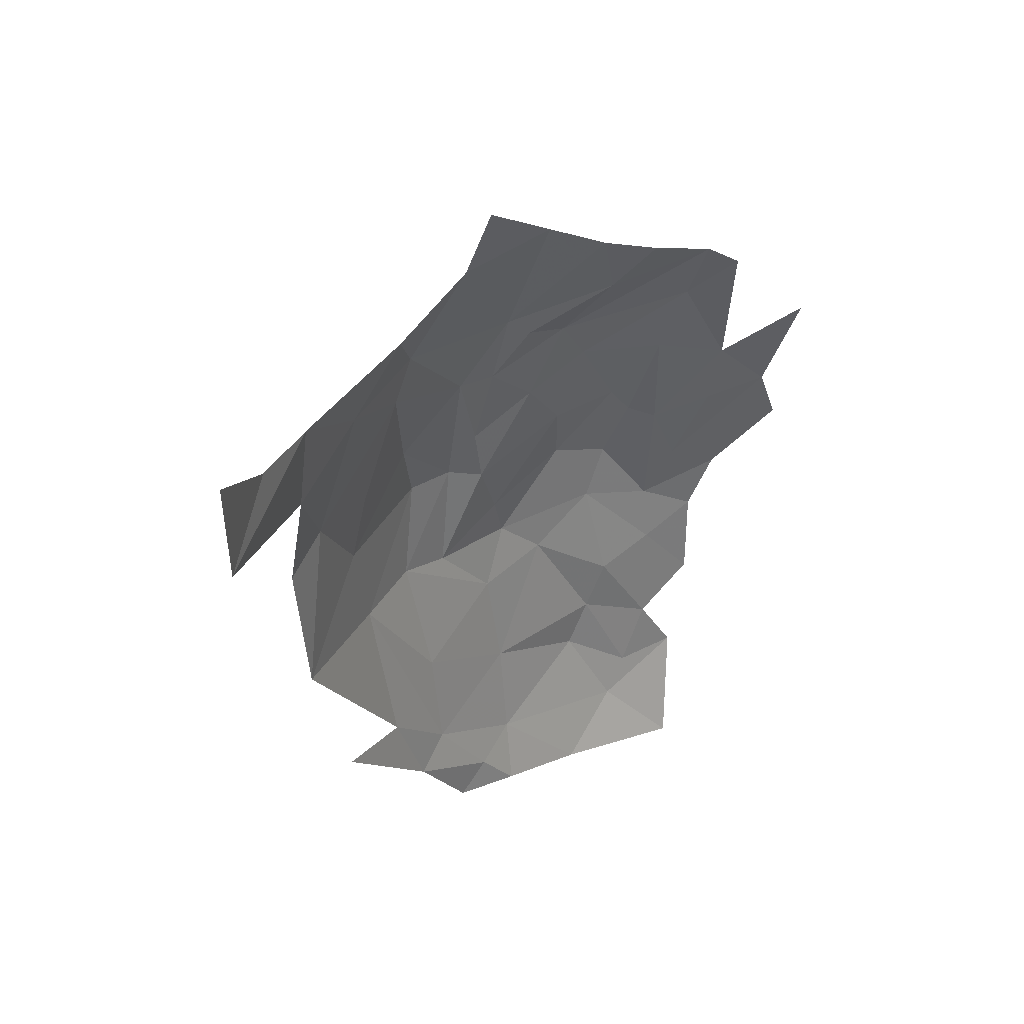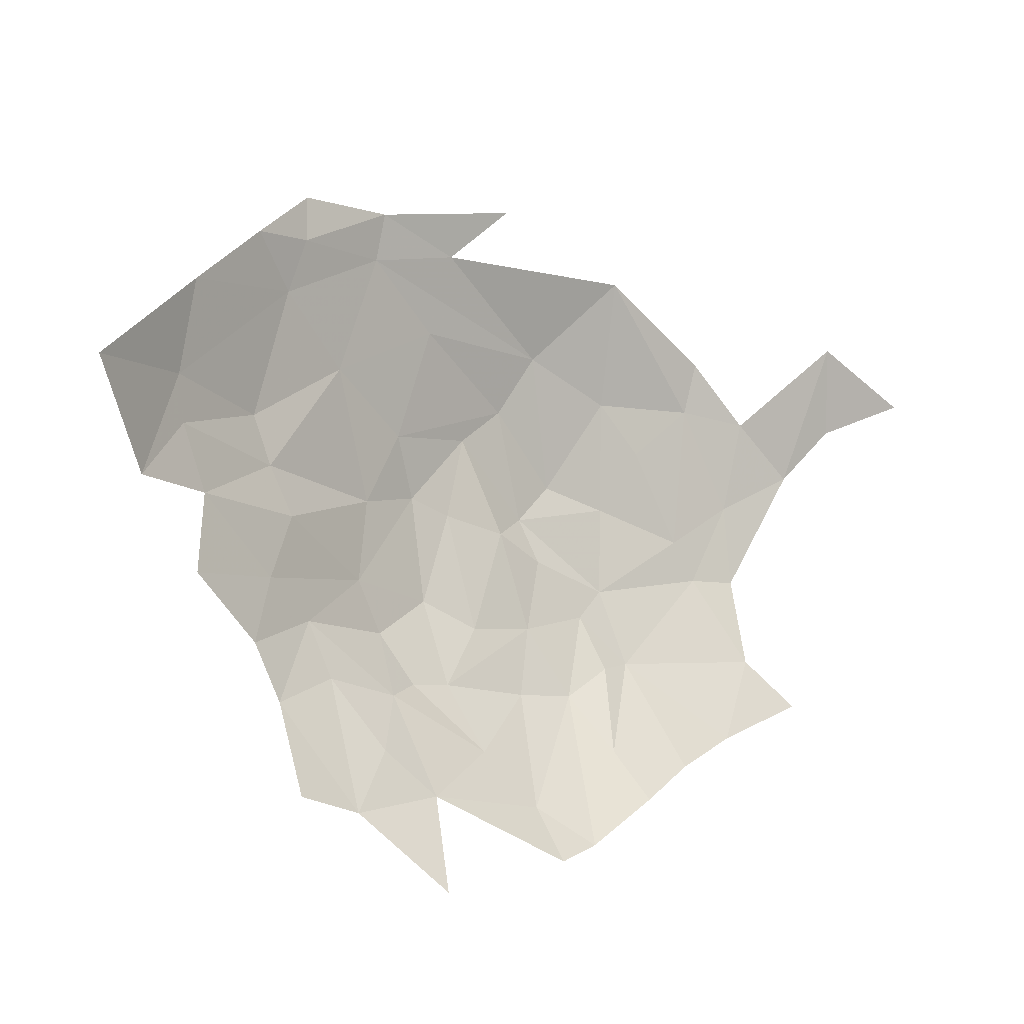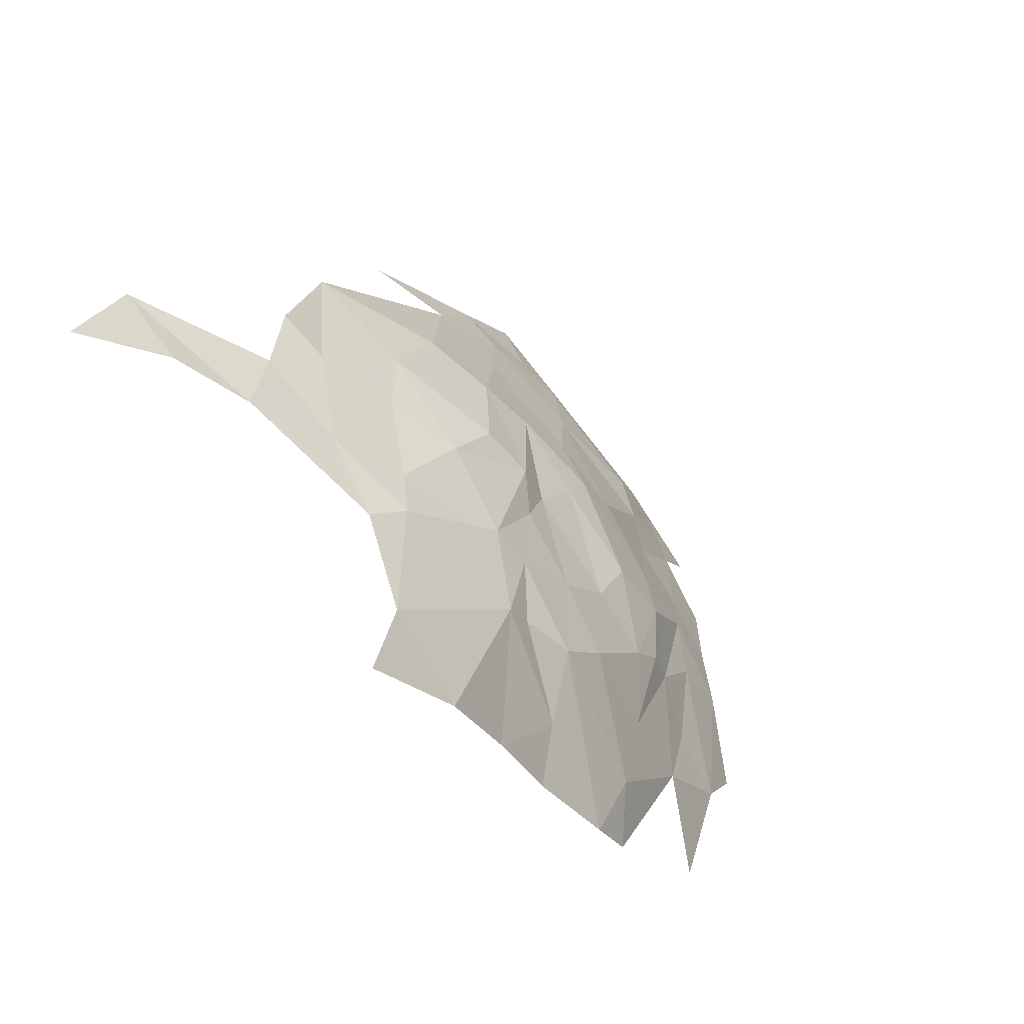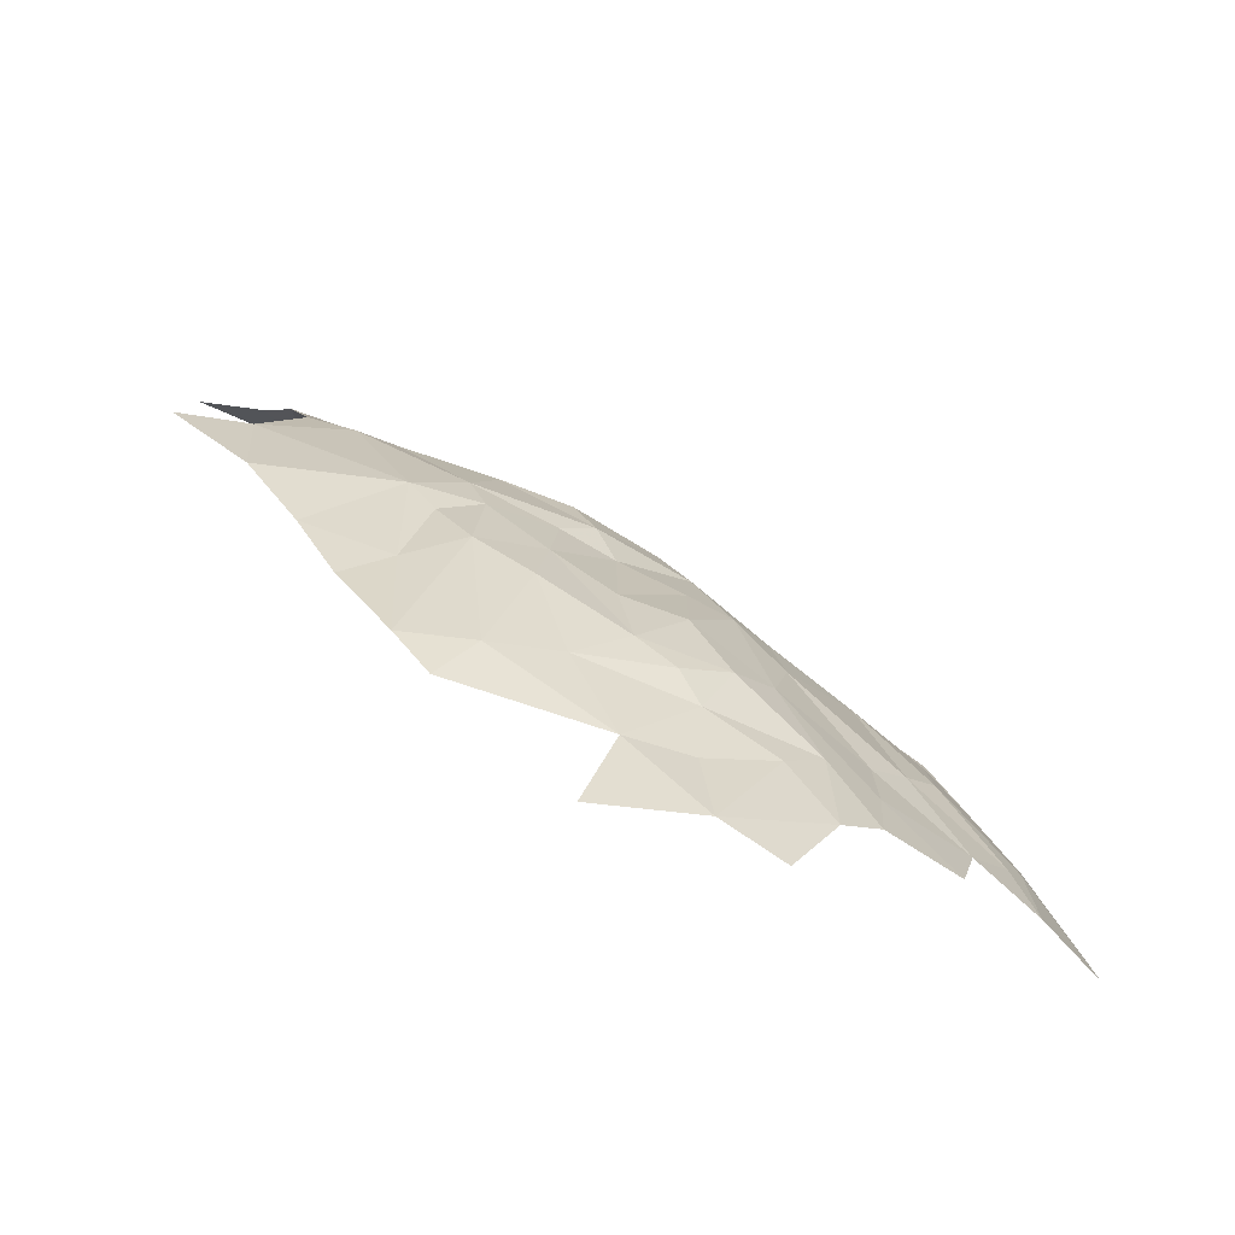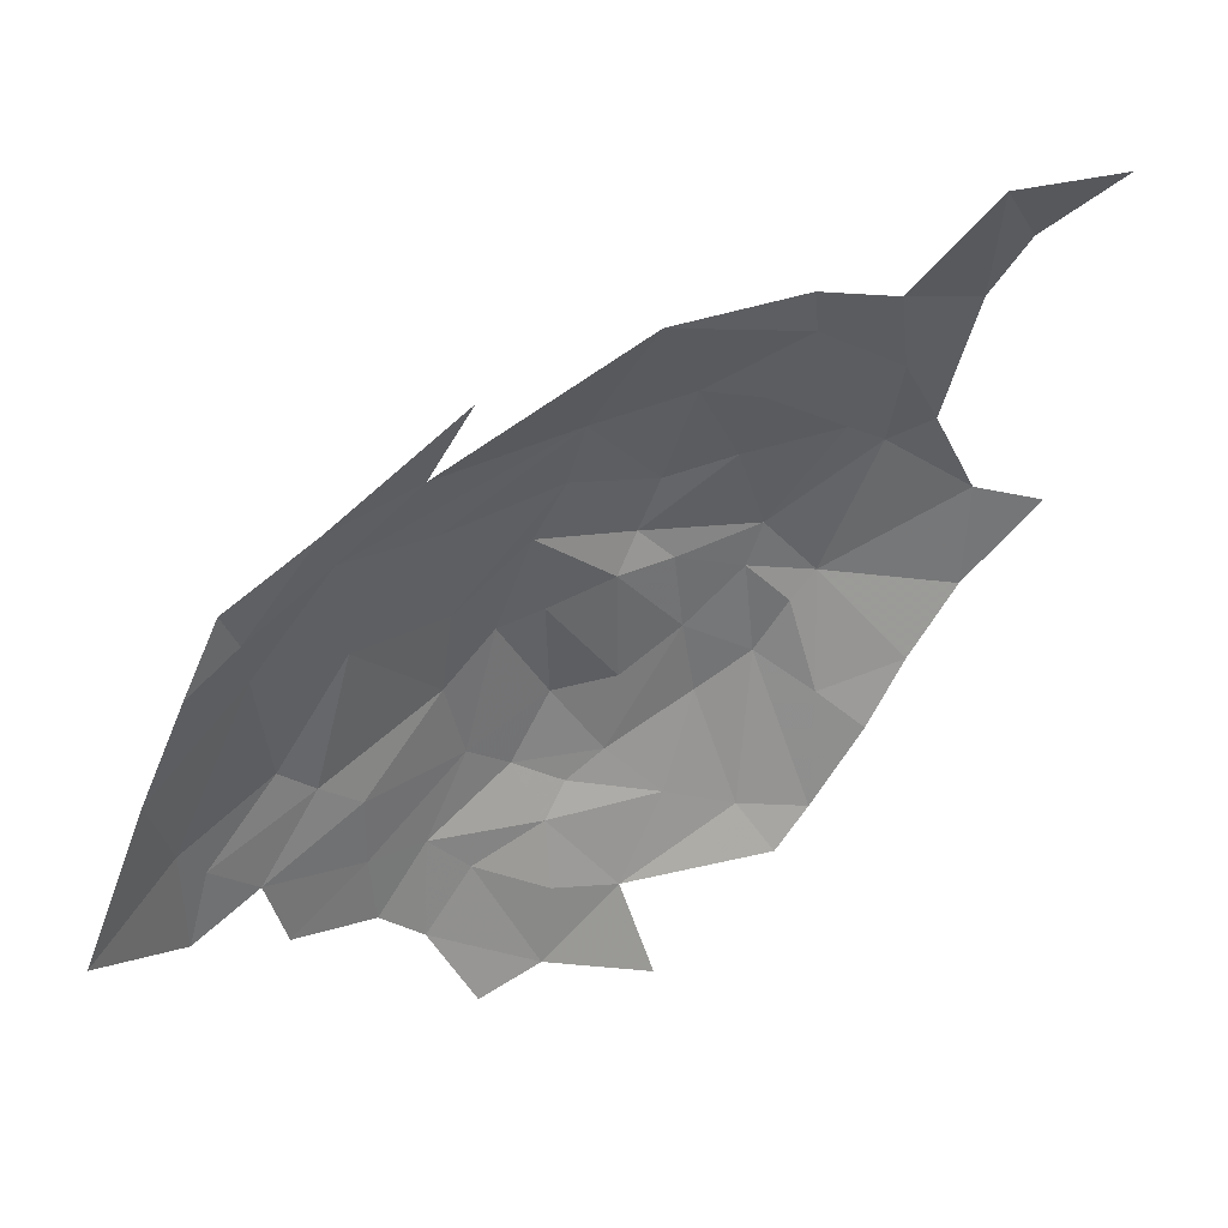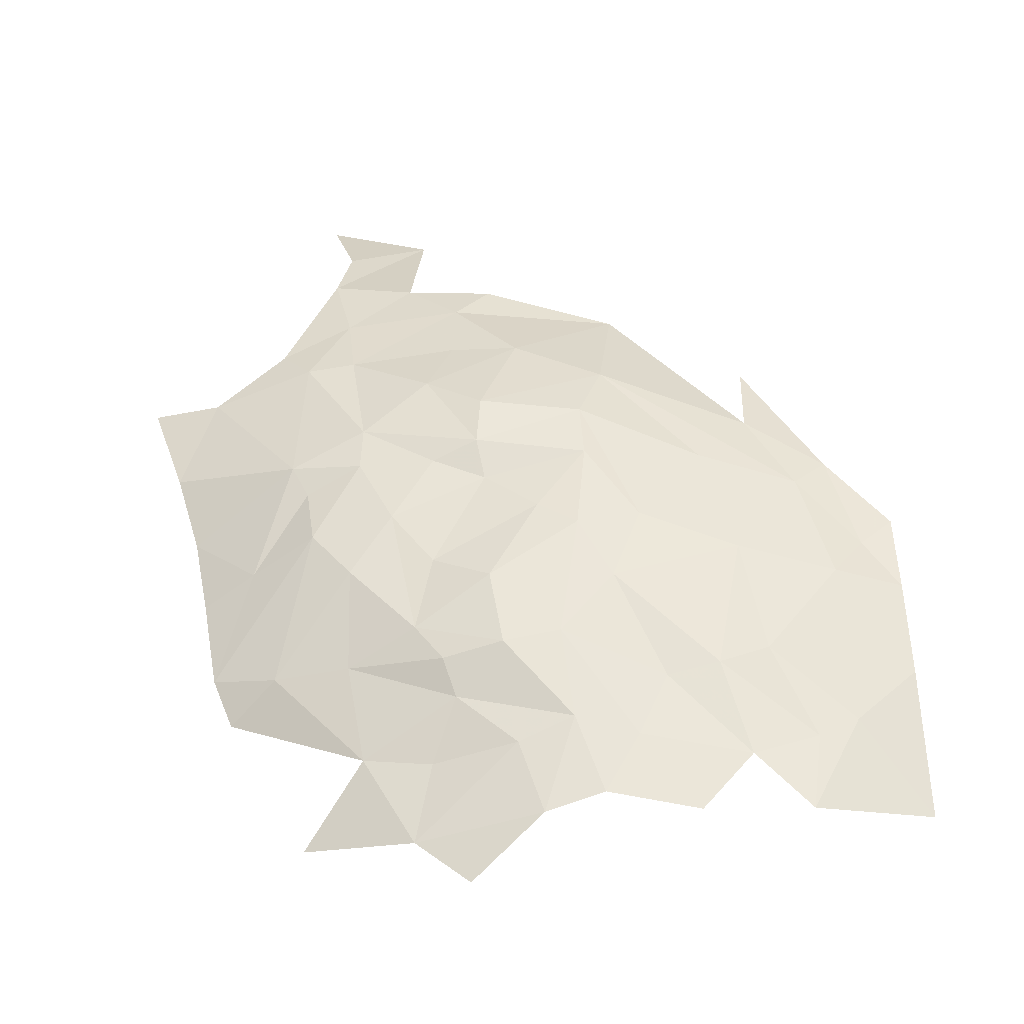
<metadata>
{"format":"obj","ext":"obj","renderer":"f3d","projection":"perspective","resolution":1024,"background":"white","views":[{"elev":-18.5,"azim":-103.1,"up":"+Z"},{"elev":-69.2,"azim":160.8,"up":"+Y"},{"elev":34.3,"azim":-51.3,"up":"+Y"},{"elev":57.2,"azim":0.3,"up":"+Z"},{"elev":-2.0,"azim":-177.9,"up":"+Y"},{"elev":-2.3,"azim":42.9,"up":"+Y"}]}
</metadata>
<code>
v 3.261 6.486 -0.0435
v 3.467 6.502 -0.1093
v 3.249 6.616 -0.134
v 3.772 6.664 -0.5136
v 3.961 6.581 -0.6556
v 3.673 6.769 -0.6536
v 3.58 6.168 0.0267
v 3.523 6.097 0.0648
v 3.749 6.052 0.0003
v 4.318 6.183 -0.6083
v 4.299 6.115 -0.4861
v 4.403 5.974 -0.5276
v 3.802 6.599 -0.427
v 3.956 6.427 -0.3924
v 3.957 6.524 -0.5405
v 3.839 6.331 -0.1773
v 3.767 6.25 -0.0891
v 3.896 6.23 -0.1466
v 3.849 6.528 -0.3849
v 3.904 6.413 -0.3056
v 3.377 6.674 -0.2246
v 4.076 6.481 -0.638
v 3.681 6.614 -0.3228
v 3.715 6.546 -0.2783
v 3.63 6.715 -0.4607
v 3.851 6.147 -0.0922
v 3.685 6.187 -0.0288
v 3.145 6.601 -0.0878
v 3.952 6.247 -0.2131
v 3.504 6.458 -0.1078
v 3.465 6.33 -0.0288
v 3.557 6.39 -0.0714
v 3.335 6.378 -0.0197
v 3.473 6.163 0.0567
v 3.743 6.485 -0.268
v 3.839 6.44 -0.2856
v 3.745 6.352 -0.1501
v 4.078 6.375 -0.4838
v 4.181 6.221 -0.4246
v 4.189 6.338 -0.5867
v 4.085 6.096 -0.2378
v 4.188 5.991 -0.2563
v 4.213 6.068 -0.3437
v 3.478 6.789 -0.4738
v 3.43 6.686 -0.2764
v 3.542 6.563 -0.1945
v 3.577 6.647 -0.3035
v 4.019 5.986 -0.1033
v 3.954 6.084 -0.1178
v 3.862 5.939 0.0046
v 4.079 6.015 -0.1683
v 4.01 6.122 -0.1784
v 3.567 6.505 -0.1627
v 3.655 6.422 -0.149
v 3.665 6.513 -0.2308
v 3.975 6.331 -0.3081
v 4.082 6.18 -0.3063
v 4.135 6.2 -0.3646
v 3.64 6.334 -0.0734
v 3.249 6.939 -0.6234
v 3.256 6.844 -0.3996
v 3.368 6.833 -0.471
v 3.845 6.049 -0.0493
v 4.187 6.381 -0.6596
v 4.206 6.415 -0.714
v 4.085 6.511 -0.7041
v 3.894 6.668 -0.7336
v 4.271 6.092 -0.4259
v 3.355 6.76 -0.3382
v 3.543 6.713 -0.3982
v 3.306 6.702 -0.2322
v 3.823 6.204 -0.0932
v 3.701 5.919 0.0748
v 3.483 6.829 -0.549
v 3.393 6.278 0.009
v 3.202 6.908 -0.4869
v 3.086 6.976 -0.555
v 4.256 6.314 -0.6684
v 3.951 5.887 -0.0211
v 4.302 5.992 -0.3714
f 1 2 3
f 4 5 6
f 7 8 9
f 10 11 12
f 13 14 15
f 16 17 18
f 19 20 14
f 21 3 2
f 22 5 4
f 13 23 24
f 4 6 25
f 26 27 9
f 28 1 3
f 20 16 29
f 30 31 32
f 33 31 2
f 8 7 34
f 35 36 19
f 35 37 36
f 38 39 40
f 41 42 43
f 44 25 6
f 45 46 47
f 48 49 50
f 51 41 52
f 51 42 41
f 46 24 47
f 53 54 55
f 56 14 20
f 57 43 58
f 38 58 39
f 38 56 58
f 57 41 43
f 29 52 41
f 32 54 53
f 59 17 54
f 54 37 35
f 54 17 37
f 60 61 62
f 38 14 56
f 38 15 14
f 50 63 9
f 40 22 38
f 64 65 66
f 67 5 66
f 68 58 43
f 63 26 9
f 52 18 26
f 7 32 34
f 27 17 59
f 13 4 23
f 13 15 4
f 57 29 41
f 56 20 29
f 30 2 31
f 46 21 2
f 31 34 32
f 69 62 61
f 45 70 44
f 71 69 61
f 21 46 45
f 17 72 18
f 17 27 72
f 73 50 9
f 22 66 5
f 22 64 66
f 47 70 45
f 23 4 25
f 74 44 6
f 62 69 44
f 32 59 54
f 32 7 59
f 68 39 58
f 11 40 39
f 49 52 26
f 49 48 52
f 40 64 22
f 1 33 2
f 37 16 36
f 37 17 16
f 20 36 16
f 20 19 36
f 62 44 74
f 31 75 34
f 31 33 75
f 60 76 61
f 60 77 76
f 10 40 11
f 10 78 40
f 23 47 24
f 23 25 47
f 7 27 59
f 7 9 27
f 13 19 14
f 13 24 19
f 56 57 58
f 56 29 57
f 45 69 21
f 45 44 69
f 48 50 79
f 51 52 48
f 80 68 43
f 11 39 68
f 80 11 68
f 80 12 11
f 53 30 32
f 53 2 30
f 53 46 2
f 53 55 46
f 29 18 52
f 29 16 18
f 24 35 19
f 55 54 35
f 22 15 38
f 22 4 15
f 78 64 40
f 78 65 64
f 25 70 47
f 25 44 70
f 21 71 3
f 21 69 71
f 26 72 27
f 26 18 72
f 49 63 50
f 49 26 63
f 24 55 35
f 24 46 55

</code>
